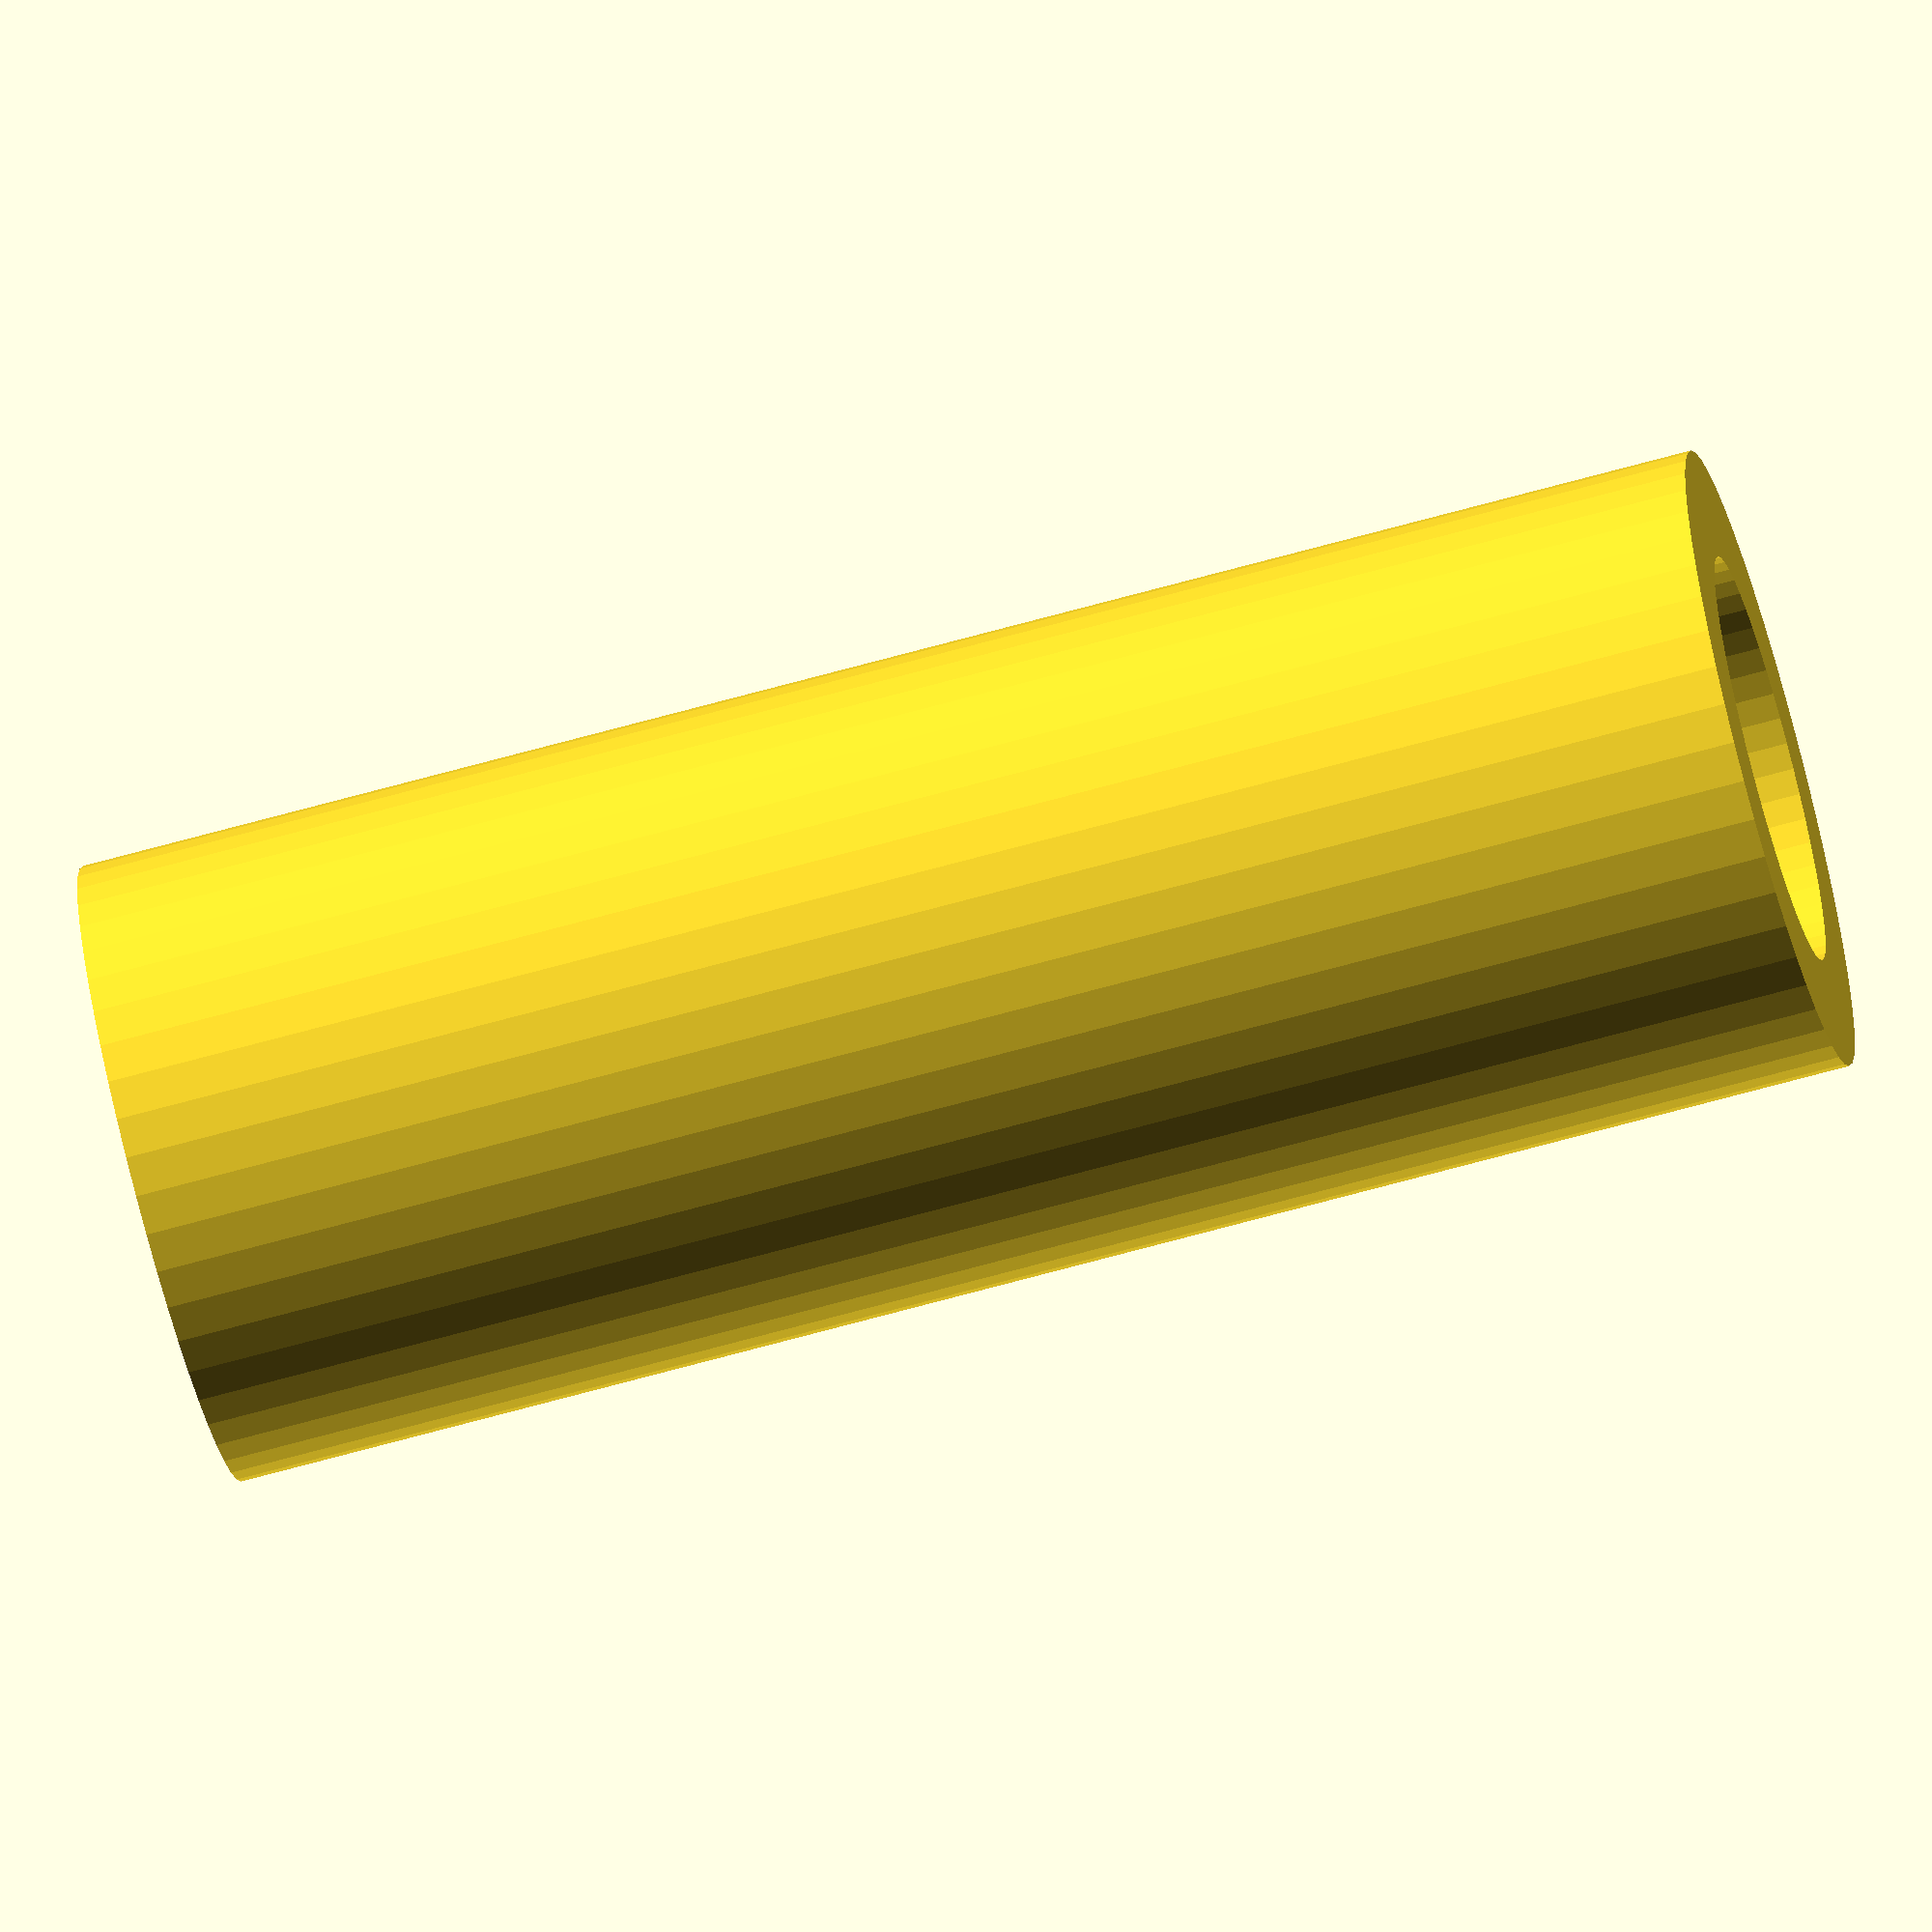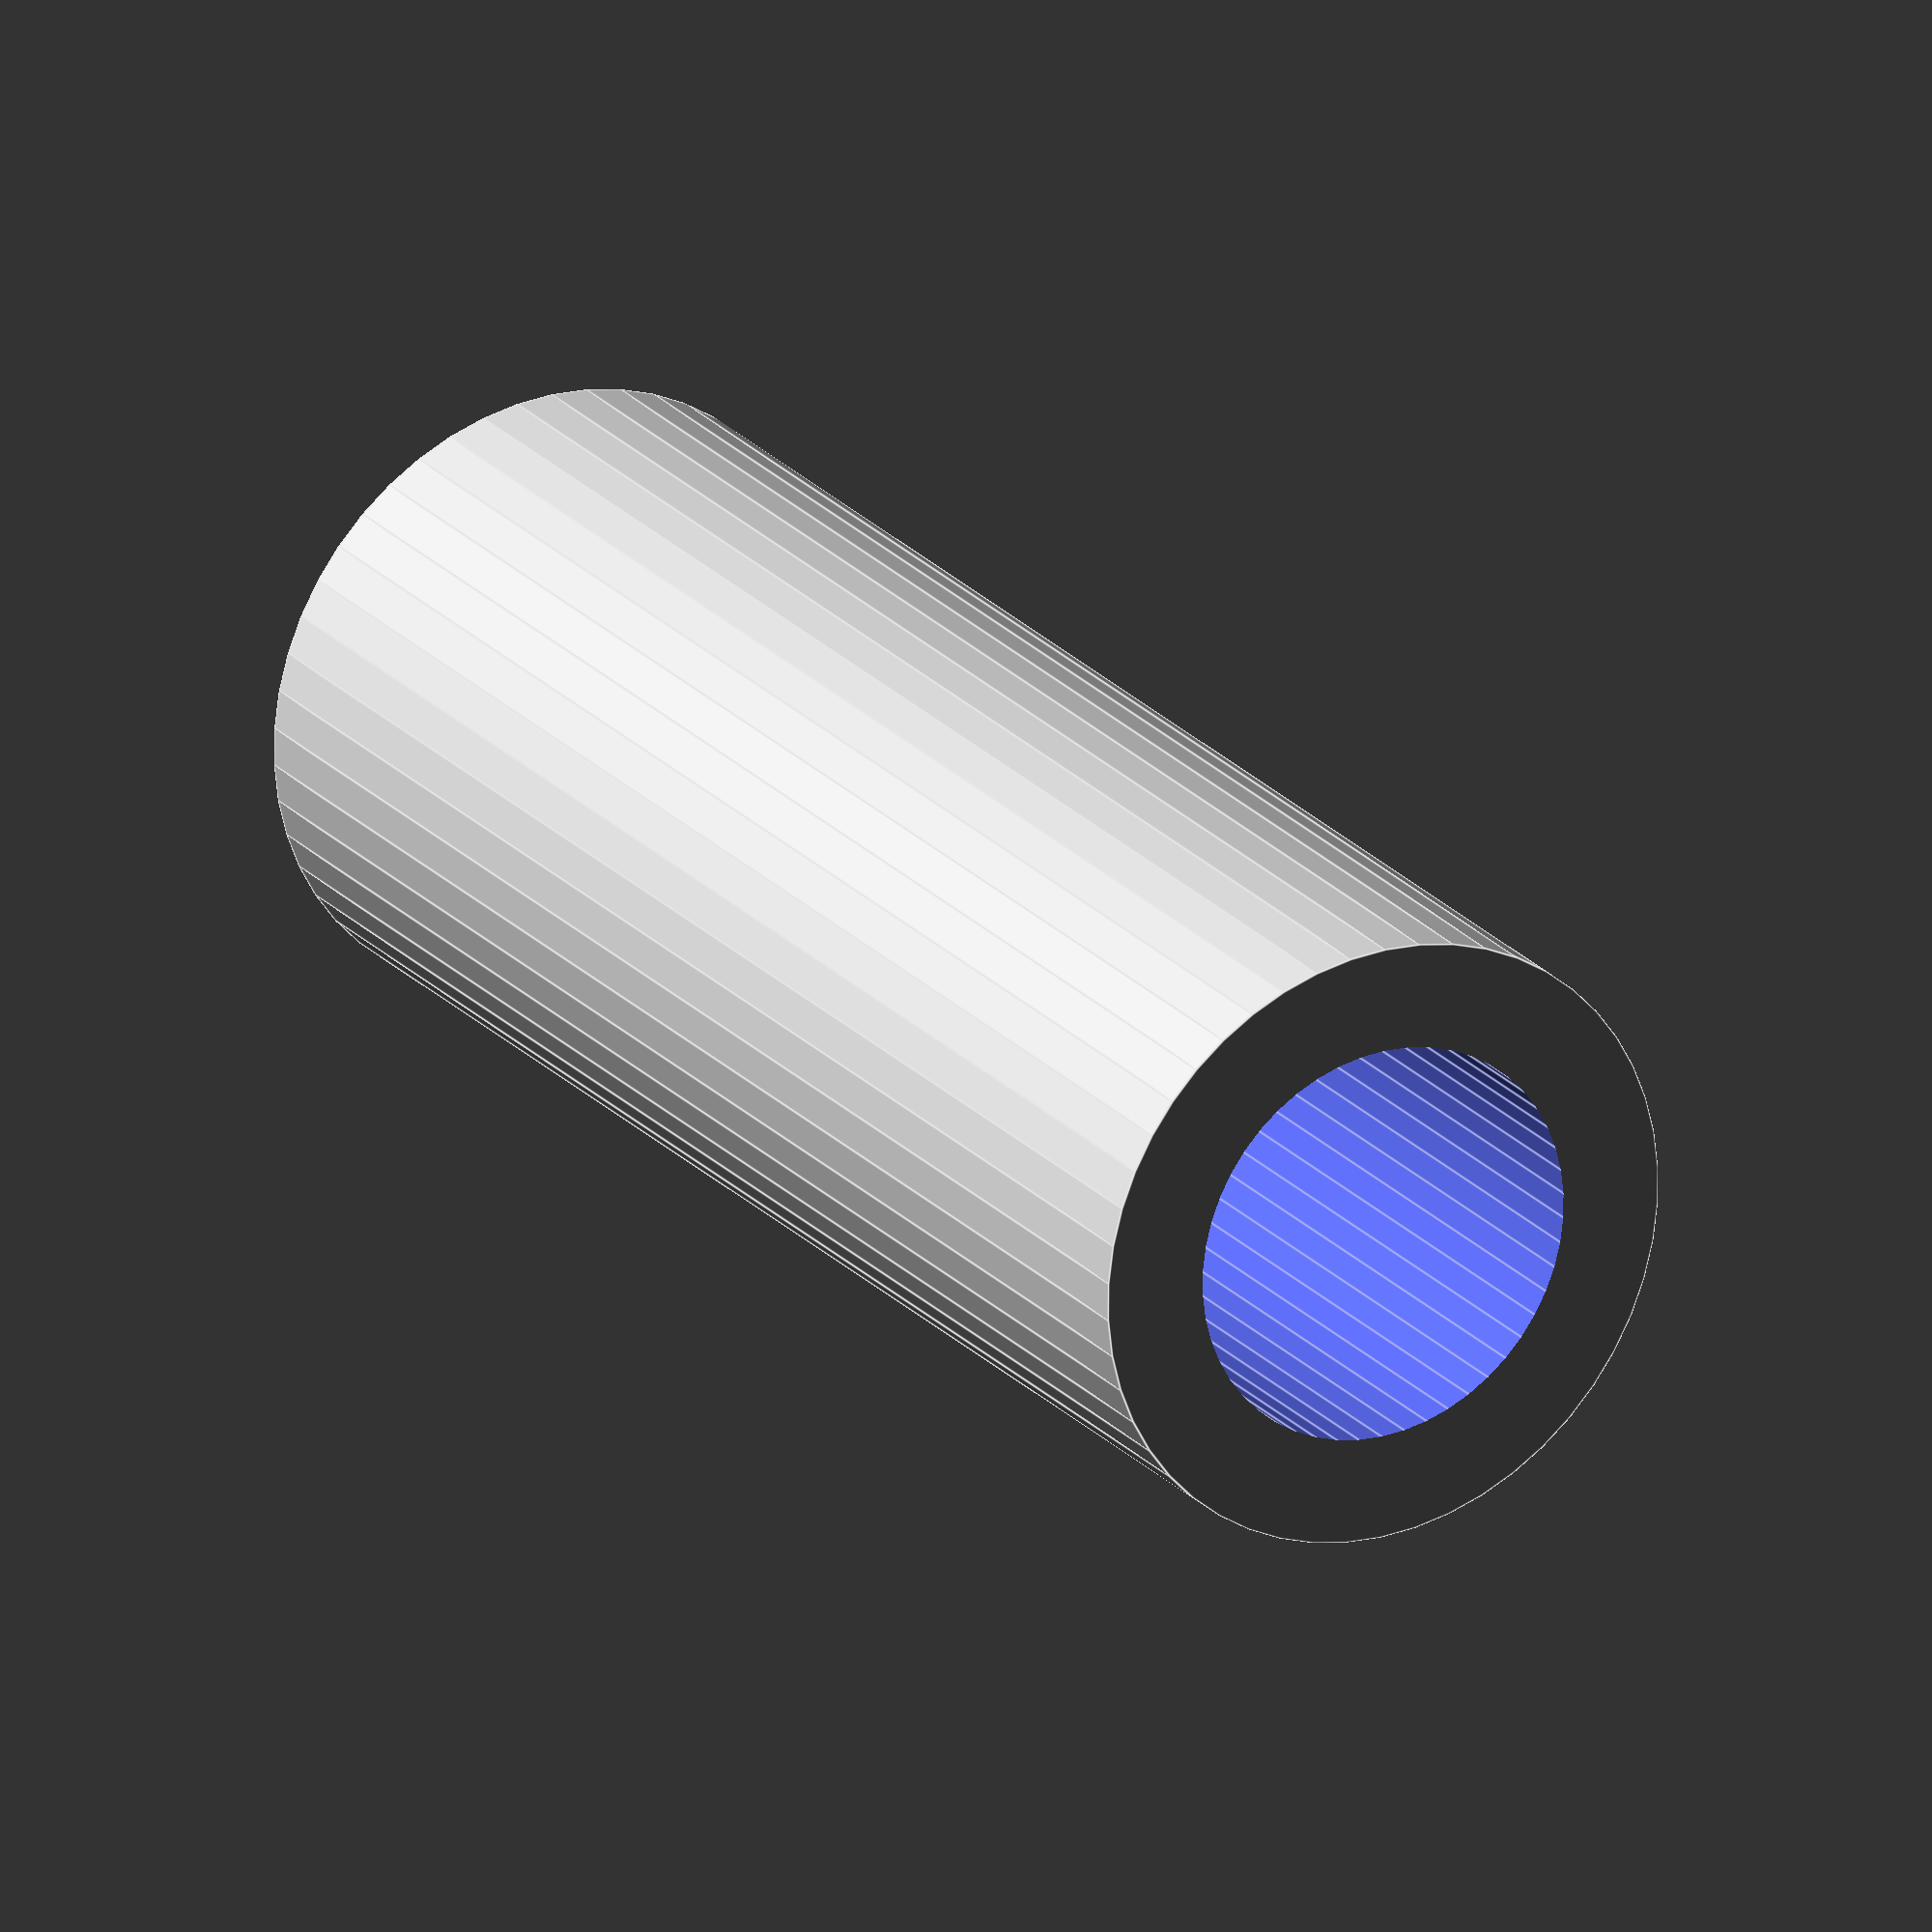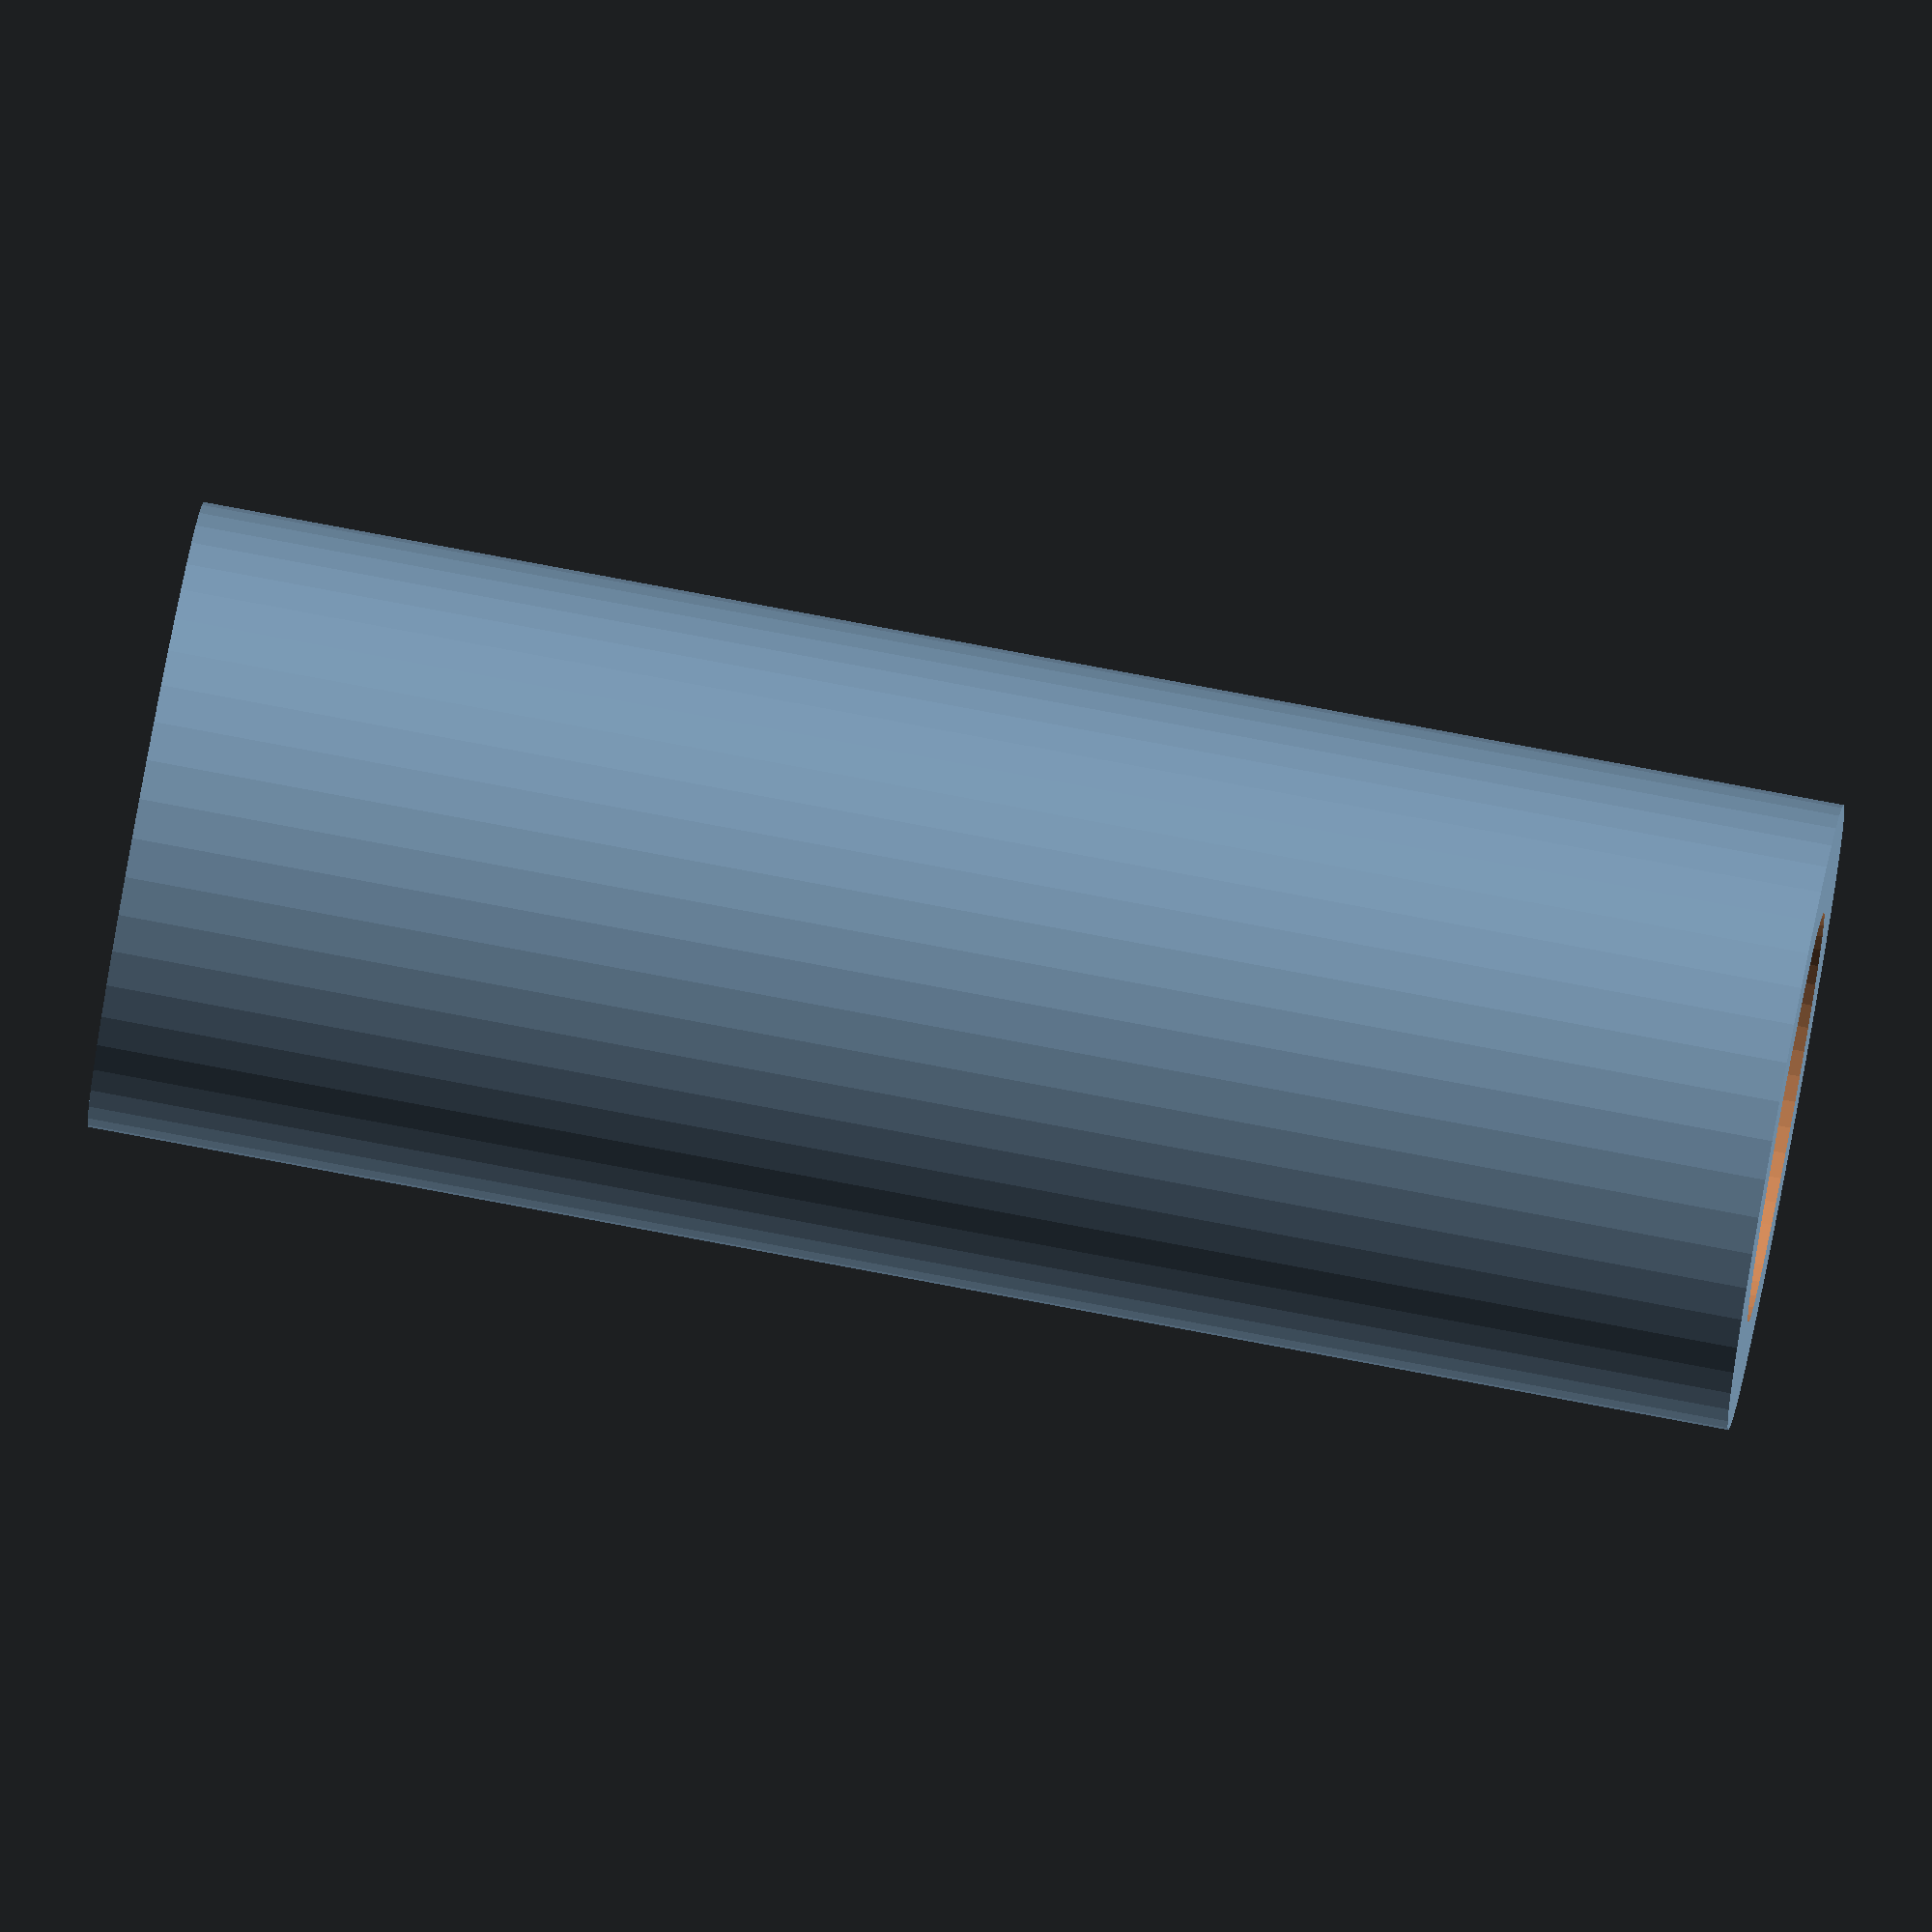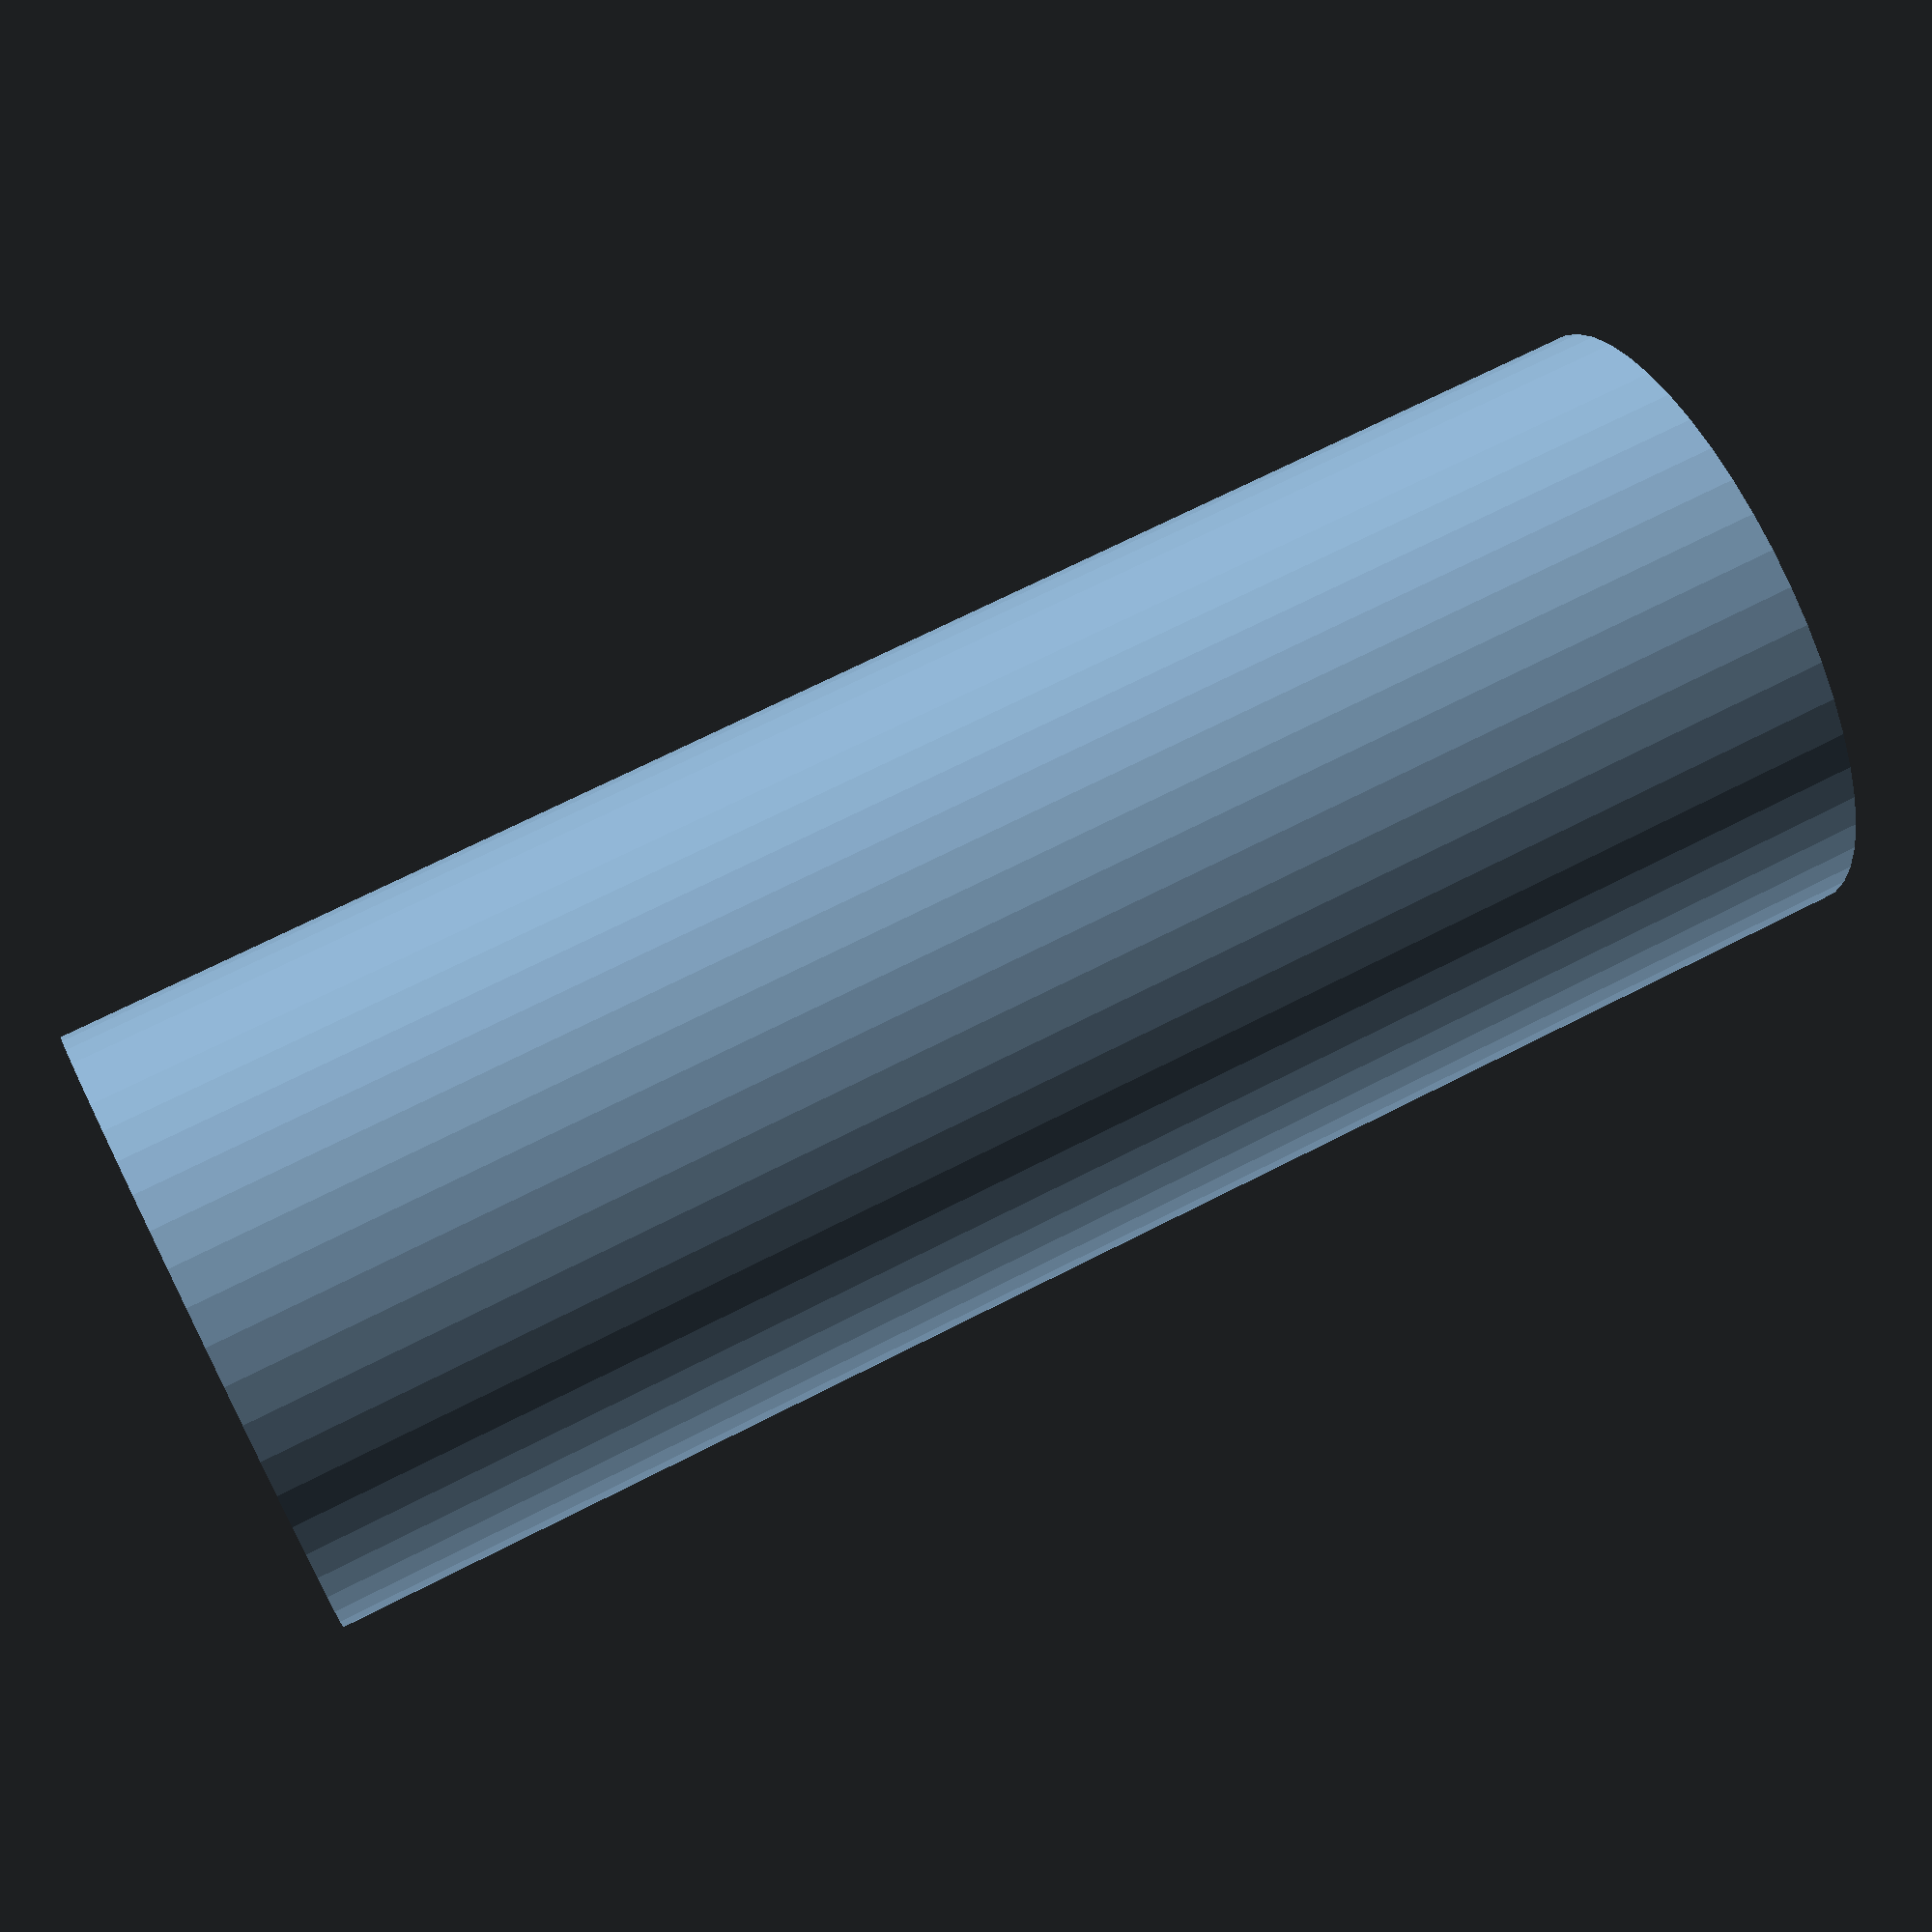
<openscad>
$fn = 50;


difference() {
	union() {
		translate(v = [0, 0, -21.0000000000]) {
			cylinder(h = 42, r = 8.0000000000);
		}
	}
	union() {
		translate(v = [0, 0, -100.0000000000]) {
			cylinder(h = 200, r = 5.2500000000);
		}
	}
}
</openscad>
<views>
elev=68.7 azim=295.4 roll=105.5 proj=o view=solid
elev=337.4 azim=126.5 roll=330.0 proj=o view=edges
elev=99.2 azim=89.3 roll=79.4 proj=o view=wireframe
elev=110.5 azim=139.8 roll=117.1 proj=p view=wireframe
</views>
